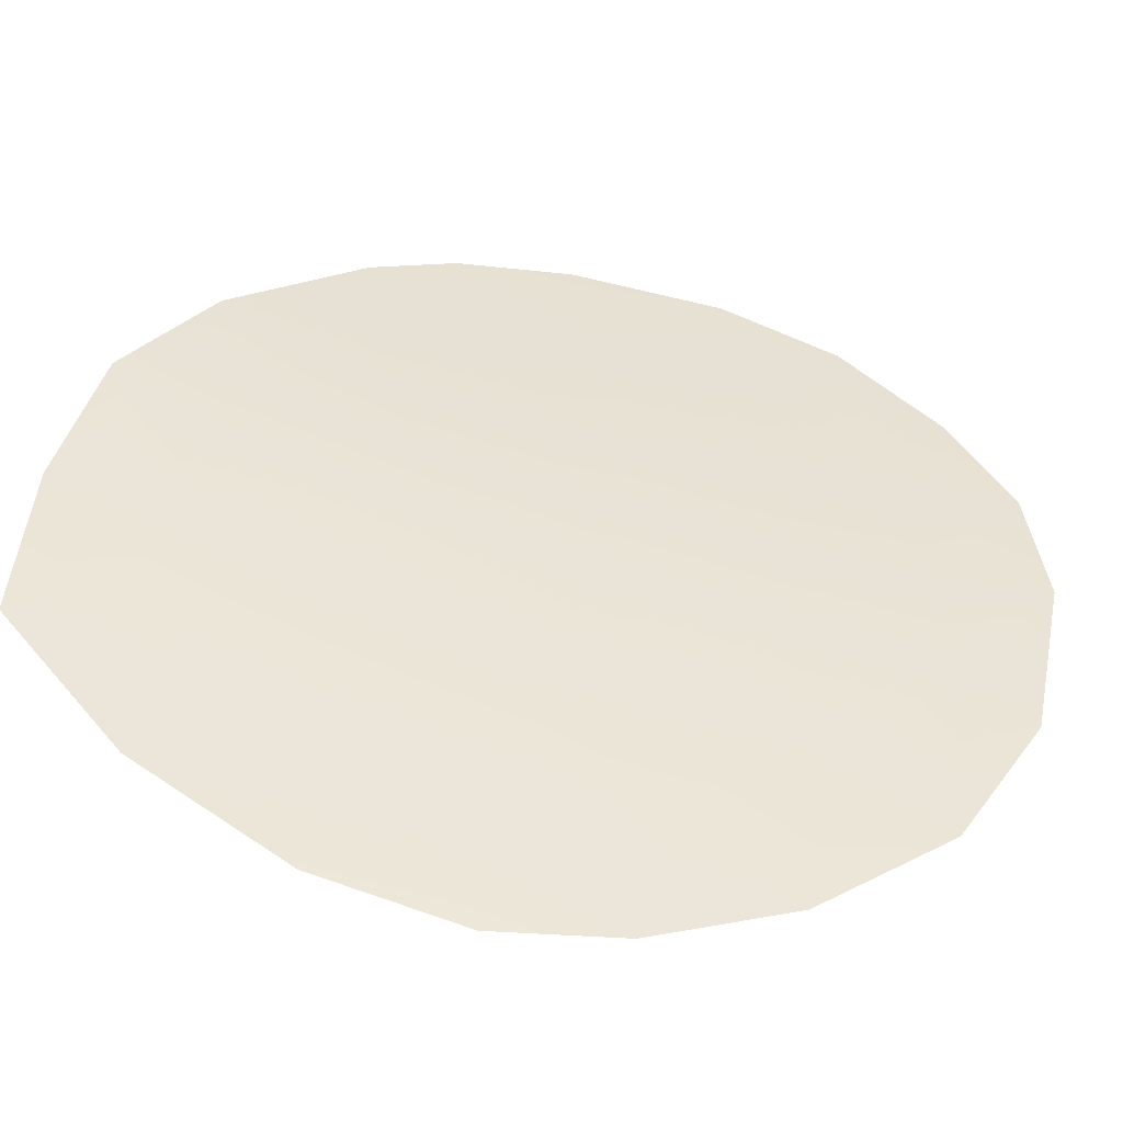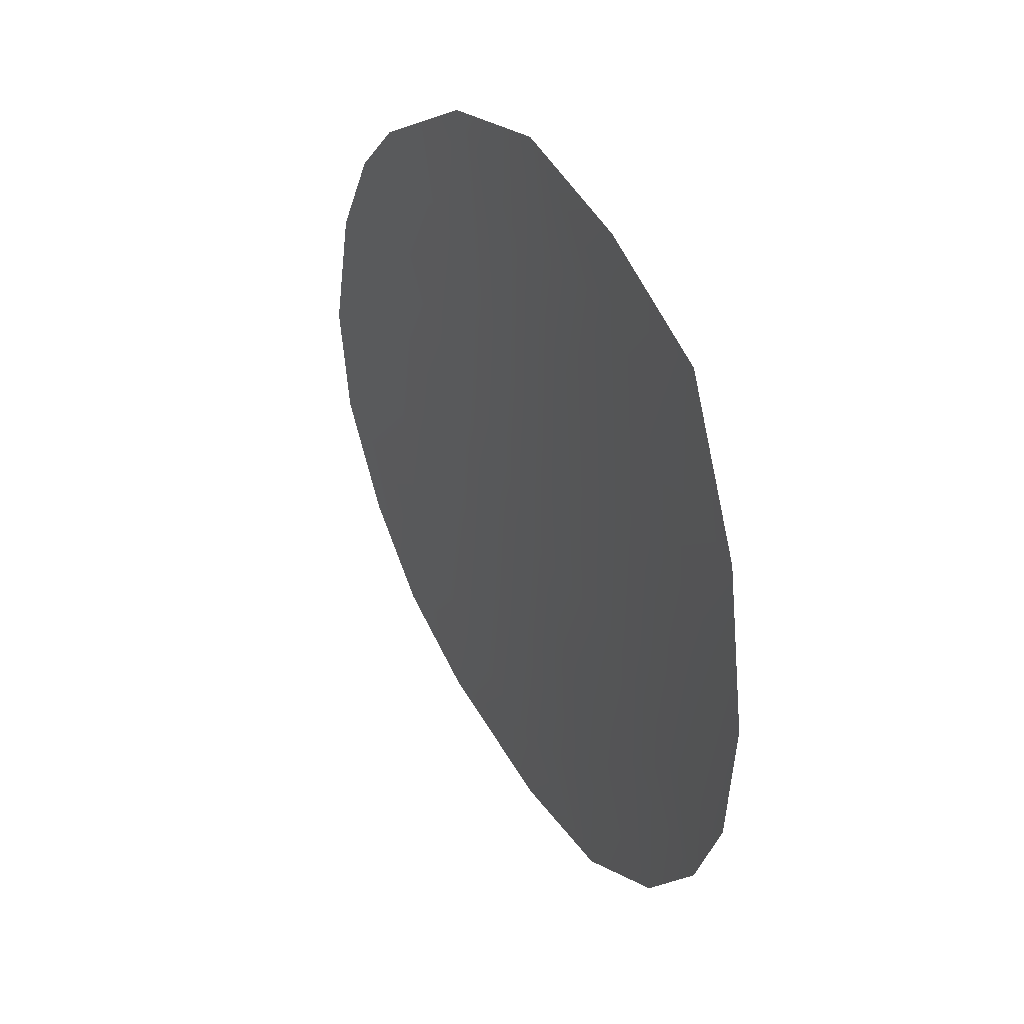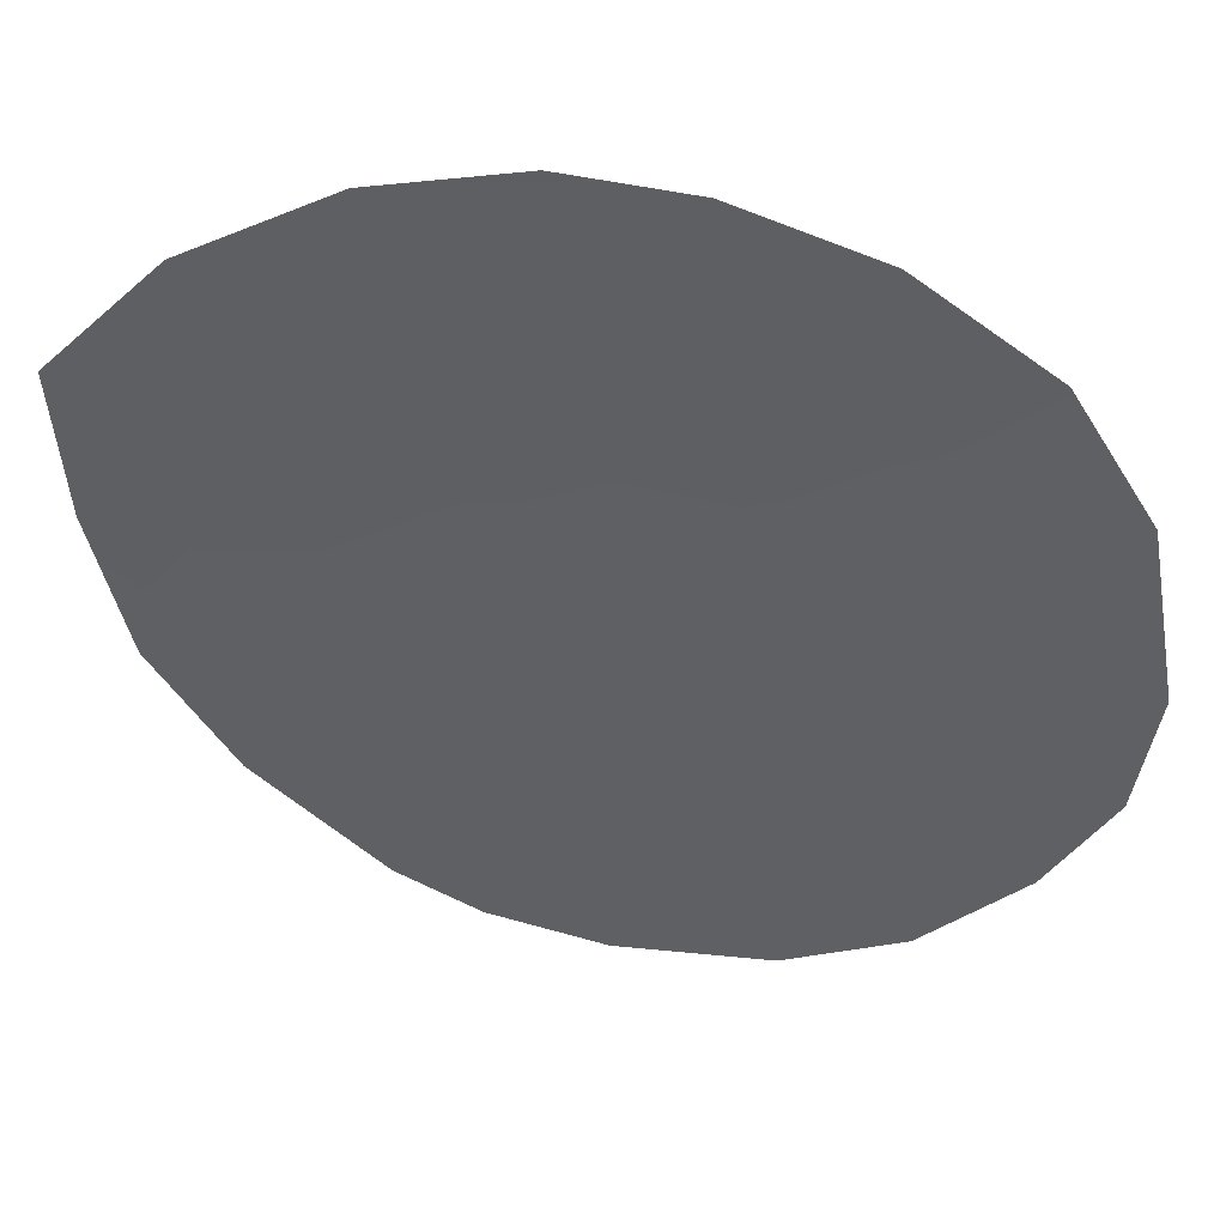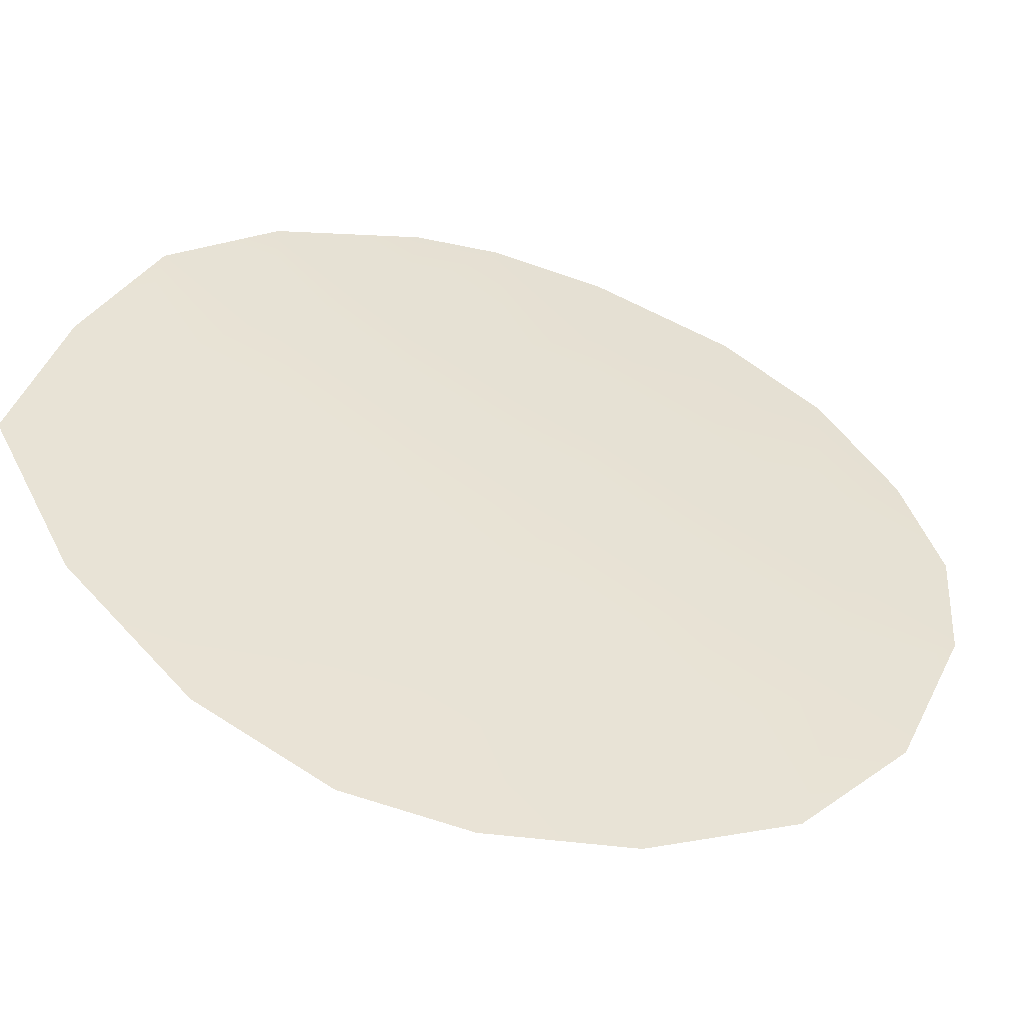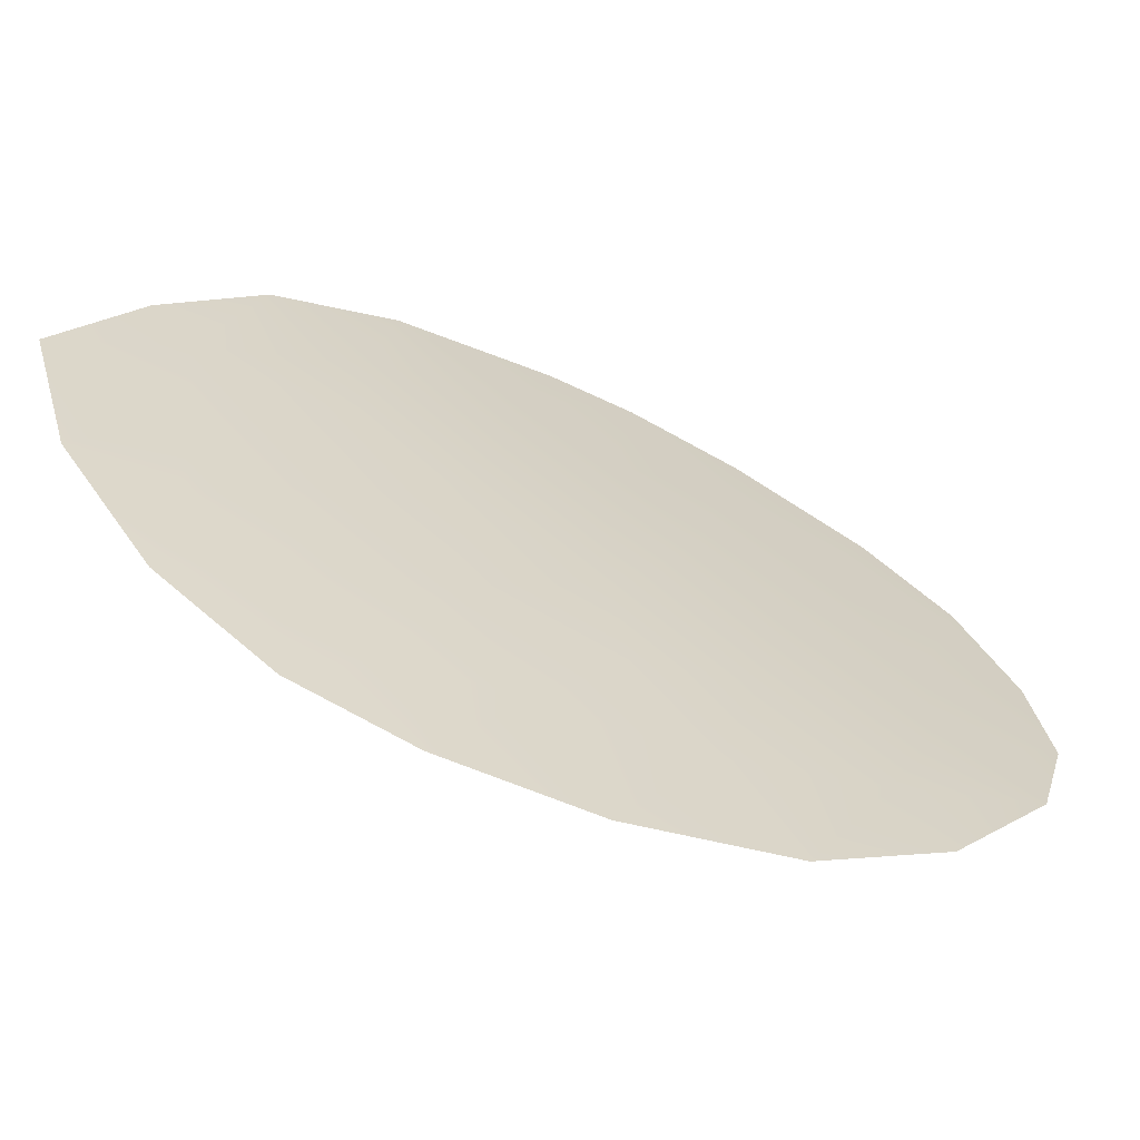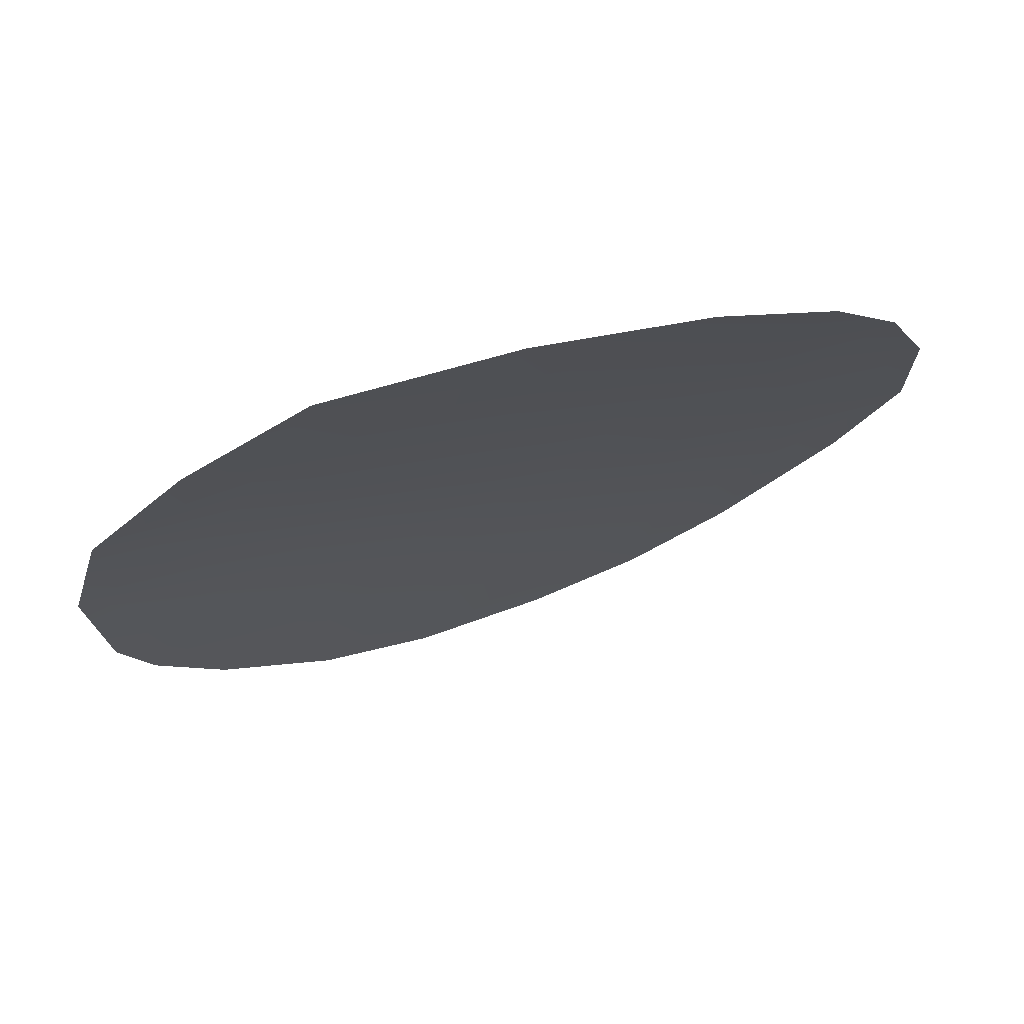
<metadata>
{"format":"obj","ext":"obj","renderer":"f3d","projection":"perspective","resolution":1024,"background":"white","views":[{"elev":72.9,"azim":-72.9,"up":"+Z"},{"elev":45.6,"azim":-86.7,"up":"+Y"},{"elev":-16.5,"azim":-75.0,"up":"+Z"},{"elev":68.1,"azim":-59.3,"up":"+Z"},{"elev":48.2,"azim":-47.3,"up":"+Z"},{"elev":10.6,"azim":-131.9,"up":"+Z"}]}
</metadata>
<code>
v 16.91 23.24 61.36
v 17 20.96 61.22
v 20.44 21.68 59.22
v 21.88 24.57 58.39
v 17.38 17.26 60.84
v 21.61 26.64 58.7
v 15.37 16.97 61.92
v 20.98 14.9 58.58
v 14.66 24.91 62.62
v 13.9 20.43 62.79
v 24.22 22.48 56.63
v 13.95 22.54 62.86
v 23.11 25.12 57.55
v 23.72 24.06 57.06
v 22.36 15.57 57.68
v 15.97 27 62.02
v 19.97 27.42 59.81
v 15.26 20.12 62.13
v 14.38 18.74 62.49
v 22.73 19.92 57.58
v 24.45 20.31 56.38
v 15.24 21.86 62.2
v 19.13 20.37 59.98
v 24.18 18.51 56.5
v 17.78 26.38 61.03
v 23.37 16.8 57.02
v 16.9 15.46 61.03
v 16.61 25.01 61.6
v 20.77 16.5 58.77
v 23.11 21.85 57.4
v 18.76 24.33 60.39
v 20.05 25.57 59.68
v 20.84 18.94 58.81
v 19.1 15.93 59.82
v 18.77 14.77 59.97
v 21.9 22.77 58.28
v 17.94 19.01 60.6
v 18 27.41 60.96
v 18.8 22.33 60.27
v 20.4 23.5 59.34
v 21.25 20.75 58.64
v 15.23 23.55 62.28
v 22.23 17.66 57.84
v 19.29 18.09 59.78
v 16.19 18.91 61.57
f 4 6 13
f 33 43 29
f 31 28 25
f 28 1 42
f 28 42 9
f 4 13 14
f 31 40 39
f 19 10 18
f 21 24 20
f 2 1 39
f 22 10 12
f 10 22 18
f 28 9 16
f 24 26 43
f 6 4 32
f 14 30 36
f 30 14 11
f 26 15 43
f 27 7 5
f 20 24 43
f 15 8 29
f 29 43 15
f 31 1 28
f 1 2 22
f 31 32 40
f 40 32 4
f 11 21 30
f 21 20 30
f 33 23 41
f 23 33 44
f 37 23 44
f 36 4 14
f 16 38 25
f 8 34 29
f 34 8 35
f 5 44 34
f 32 17 6
f 2 45 18
f 22 2 18
f 23 2 39
f 38 17 25
f 3 23 39
f 1 31 39
f 39 40 3
f 3 40 36
f 40 4 36
f 42 1 22
f 22 12 42
f 20 41 30
f 41 3 36
f 30 41 36
f 34 44 29
f 33 29 44
f 42 12 9
f 19 18 45
f 41 20 33
f 37 2 23
f 37 44 5
f 20 43 33
f 19 45 7
f 45 2 37
f 27 5 34
f 27 34 35
f 32 31 25
f 17 32 25
f 5 7 45
f 5 45 37
f 41 23 3
f 25 28 16

</code>
